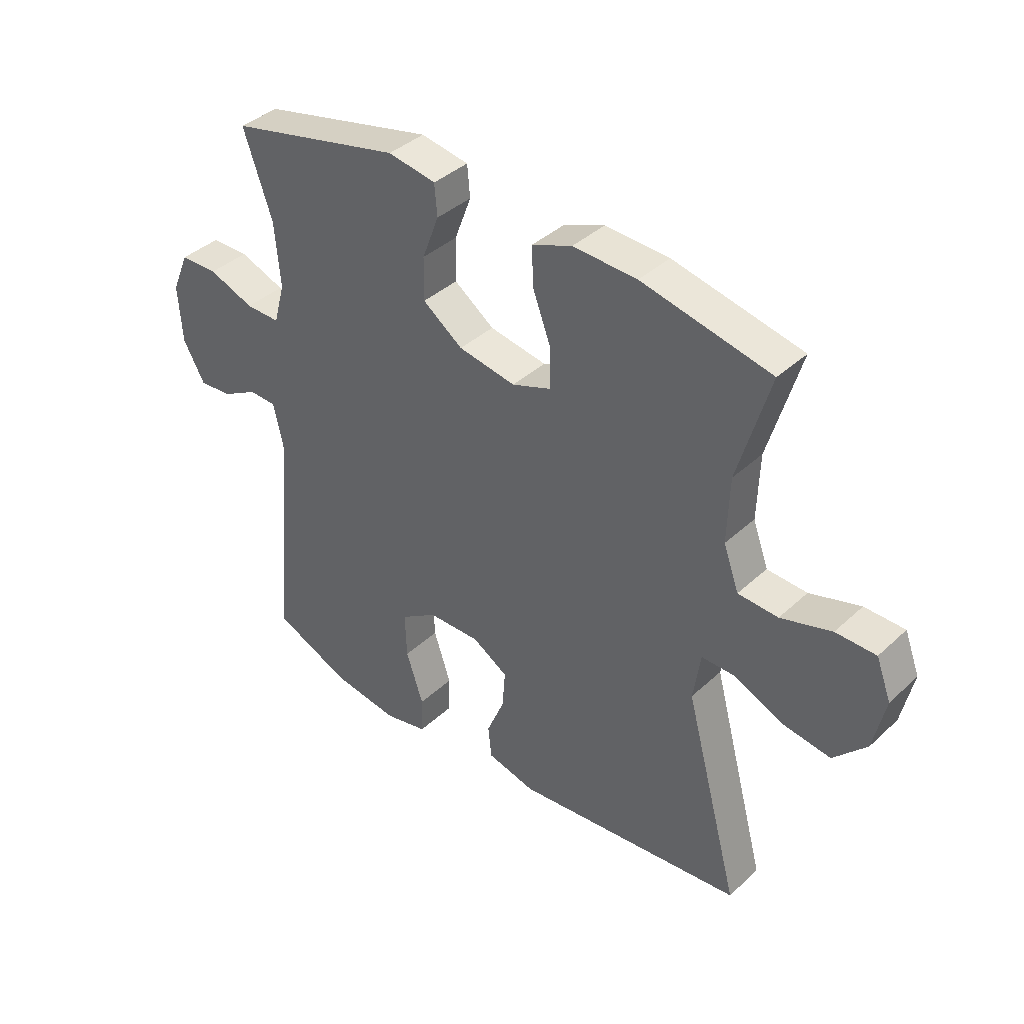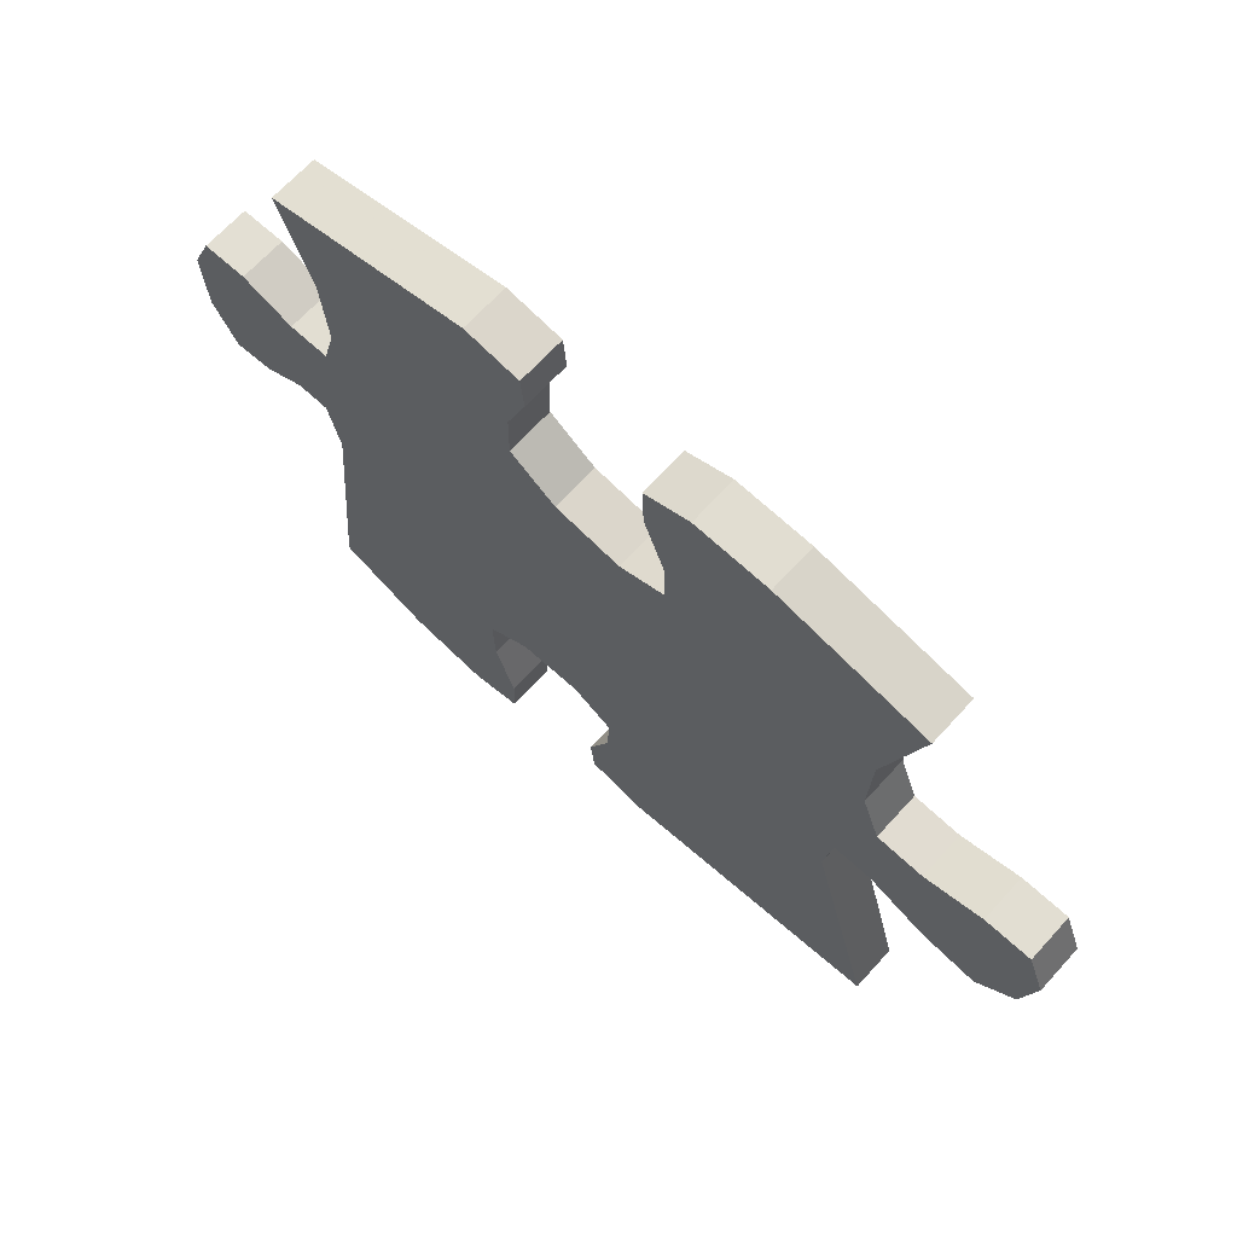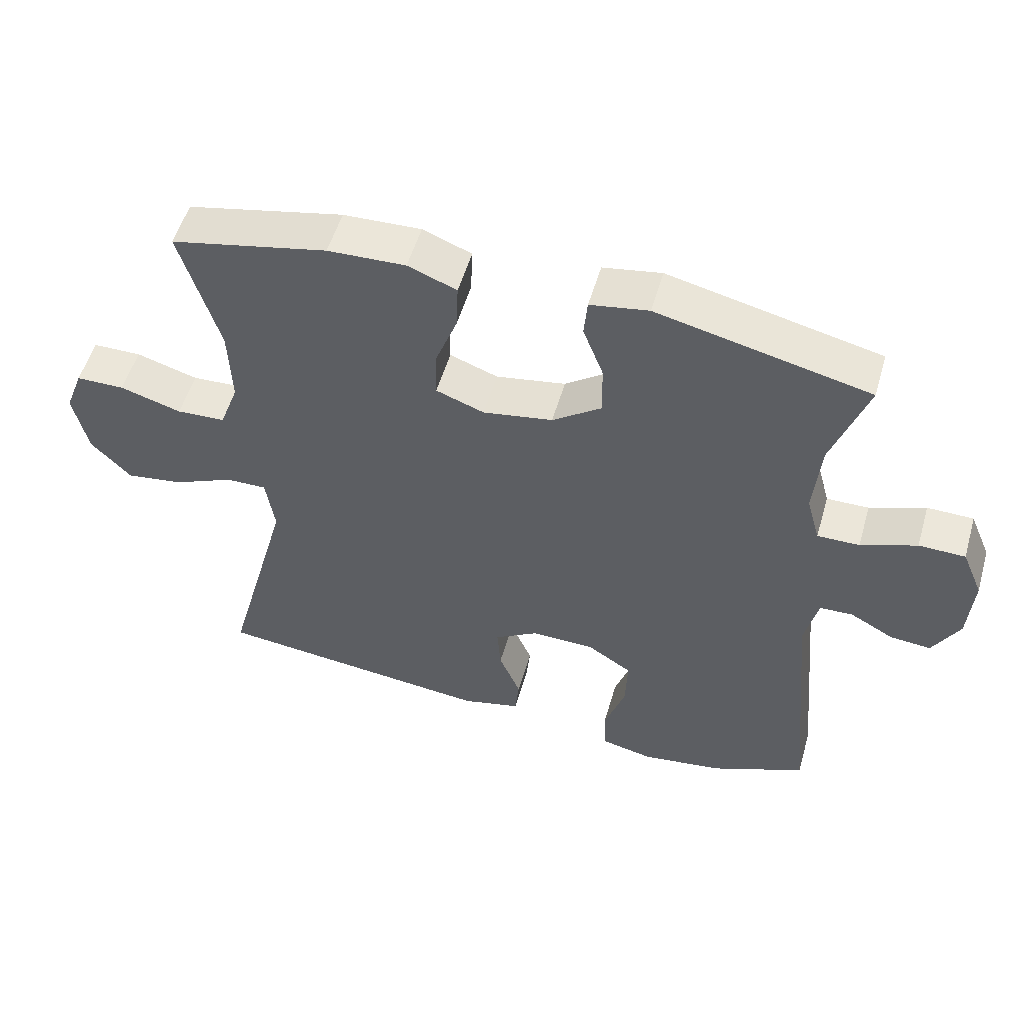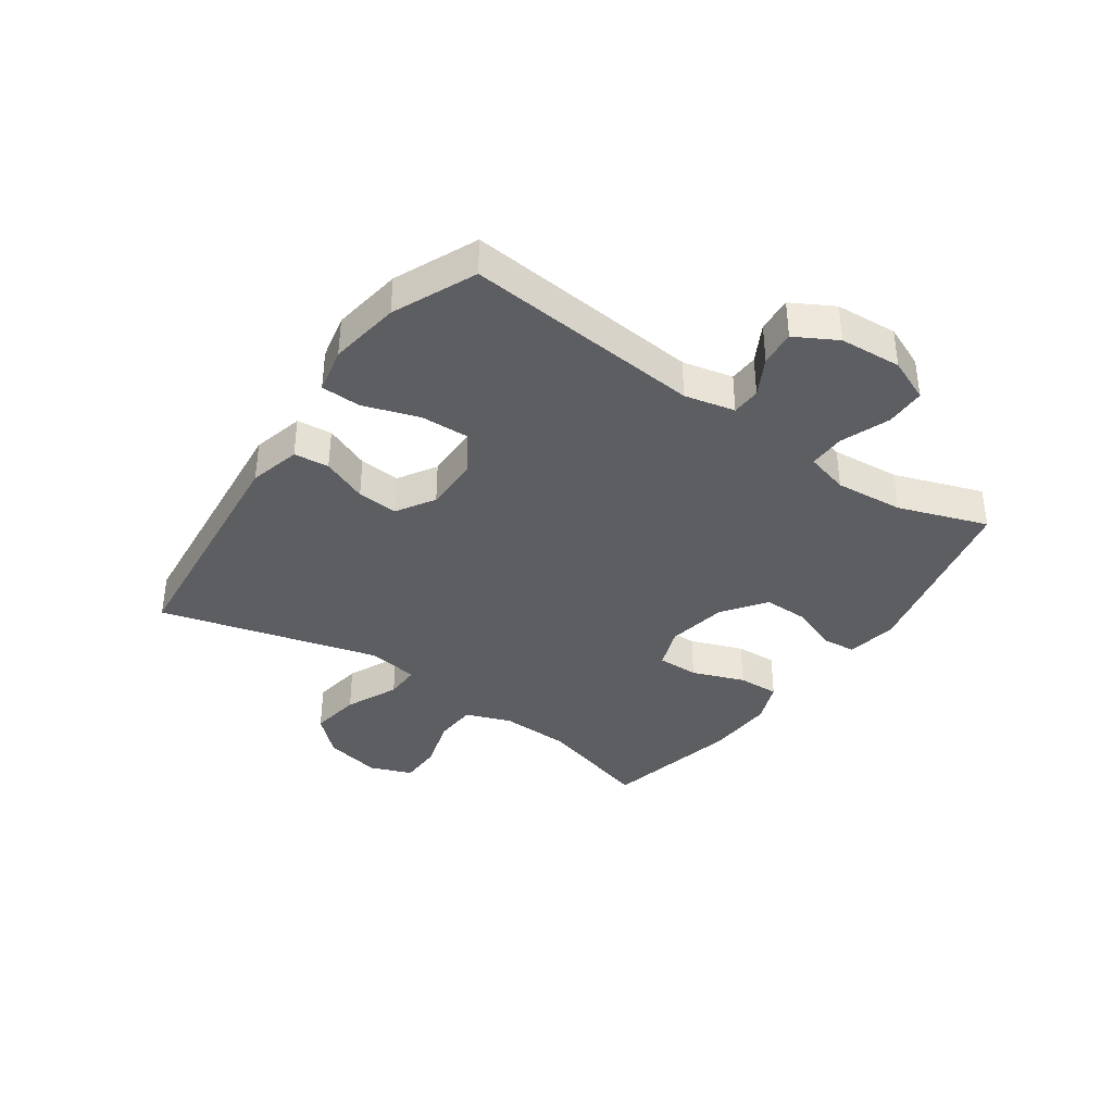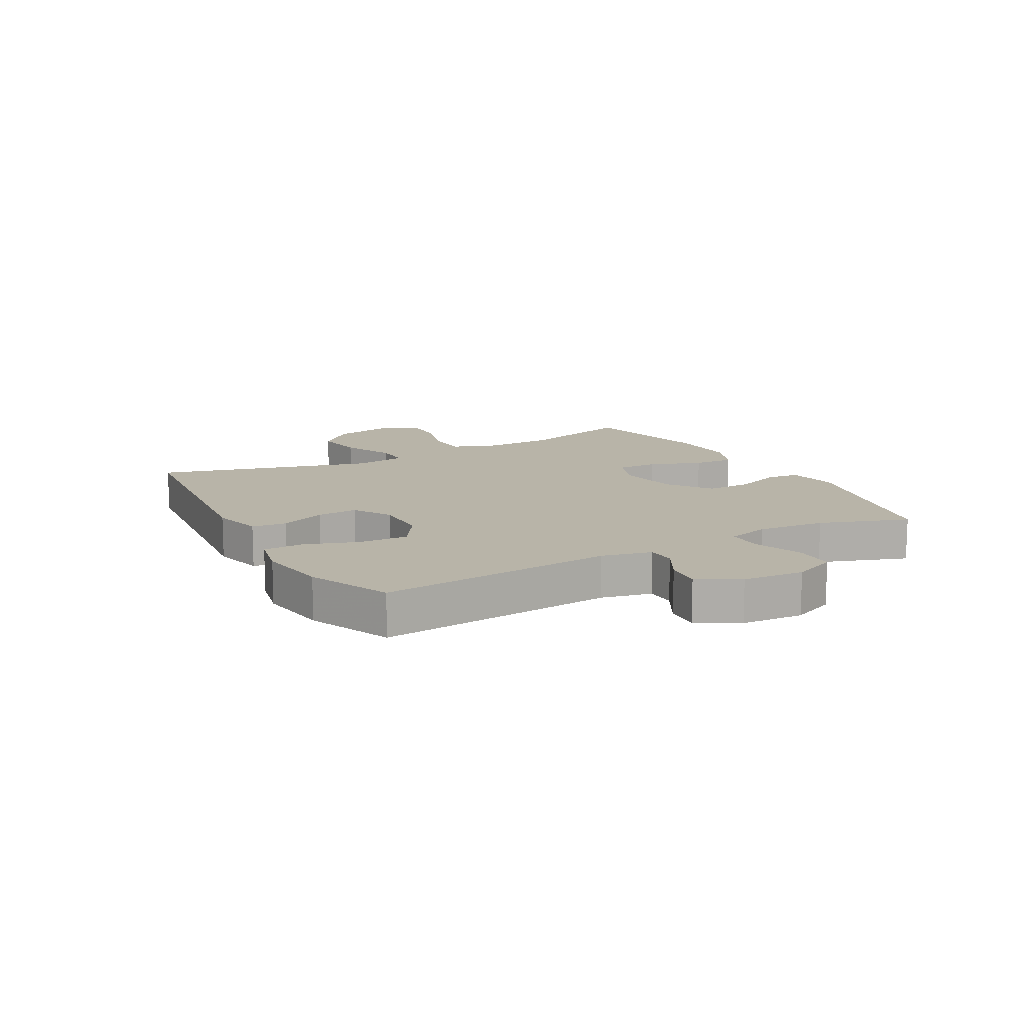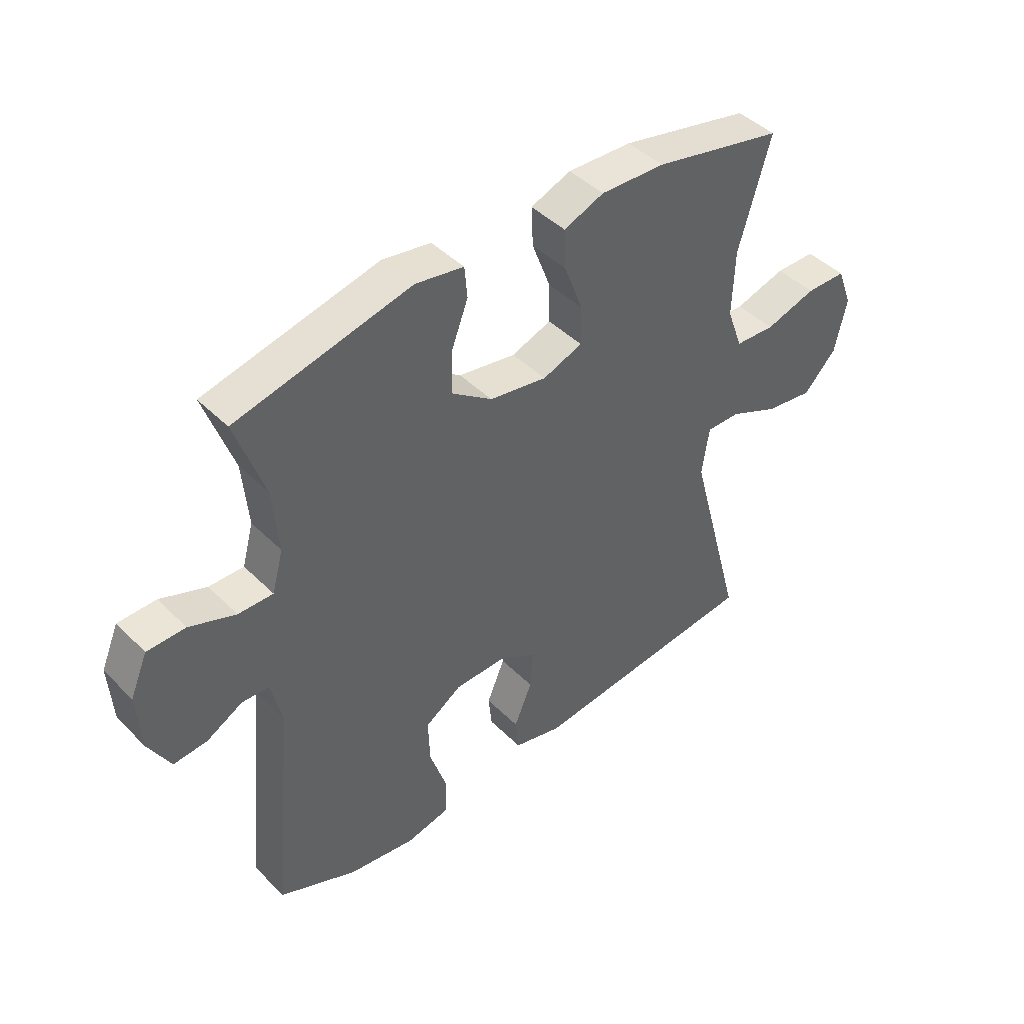
<metadata>
{"format":"obj","ext":"obj","renderer":"f3d","projection":"perspective","resolution":1024,"background":"white","views":[{"elev":38.9,"azim":41.1,"up":"+Z"},{"elev":67.5,"azim":42.4,"up":"+Z"},{"elev":53.8,"azim":-163.9,"up":"+Z"},{"elev":-37.6,"azim":-125.0,"up":"+Y"},{"elev":13.0,"azim":-118.7,"up":"+Y"},{"elev":44.0,"azim":-41.0,"up":"+Z"}]}
</metadata>
<code>
v -0.5 0.07 0.5
v -0.188 0.07 0.571
v -0.102 0.07 0.556
v -0.097 0.07 0.5
v -0.127 0.07 0.421
v -0.128 0.07 0.344
v -0.056 0.07 0.292
v 0.047 0.07 0.274
v 0.118 0.07 0.3
v 0.117 0.07 0.37
v 0.084 0.07 0.458
v 0.081 0.07 0.528
v 0.153 0.07 0.556
v 0.268 0.07 0.551
v 0.5 0.07 0.5
v 0.443 0.07 0.305
v 0.439 0.07 0.187
v 0.467 0.07 0.11
v 0.539 0.07 0.106
v 0.63 0.07 0.133
v 0.702 0.07 0.132
v 0.729 0.07 0.061
v 0.708 0.07 -0.036
v 0.649 0.07 -0.098
v 0.563 0.07 -0.085
v 0.474 0.07 -0.045
v 0.414 0.07 -0.044
v 0.401 0.07 -0.131
v 0.5 0.07 -0.5
v 0.085 0.07 -0.542
v -0.002 0.07 -0.52
v -0.008 0.07 -0.461
v 0.024 0.07 -0.384
v 0.029 0.07 -0.315
v -0.035 0.07 -0.276
v -0.129 0.07 -0.277
v -0.195 0.07 -0.32
v -0.192 0.07 -0.402
v -0.161 0.07 -0.495
v -0.163 0.07 -0.562
v -0.241 0.07 -0.579
v -0.361 0.07 -0.561
v -0.5 0.07 -0.5
v -0.463 0.07 -0.101
v -0.482 0.07 -0.016
v -0.531 0.07 -0.014
v -0.595 0.07 -0.049
v -0.655 0.07 -0.054
v -0.694 0.07 0.016
v -0.701 0.07 0.12
v -0.67 0.07 0.193
v -0.602 0.07 0.194
v -0.52 0.07 0.163
v -0.458 0.07 0.162
v -0.438 0.07 0.235
v -0.448 0.07 0.35
v -0.5 0 0.5
v -0.188 0 0.571
v -0.102 0 0.556
v -0.097 0 0.5
v -0.127 0 0.421
v -0.128 0 0.344
v -0.056 0 0.292
v 0.047 0 0.274
v 0.118 0 0.3
v 0.117 0 0.37
v 0.084 0 0.458
v 0.081 0 0.528
v 0.153 0 0.556
v 0.268 0 0.551
v 0.5 0 0.5
v 0.443 0 0.305
v 0.439 0 0.187
v 0.467 0 0.11
v 0.539 0 0.106
v 0.63 0 0.133
v 0.702 0 0.132
v 0.729 0 0.061
v 0.708 0 -0.036
v 0.649 0 -0.098
v 0.563 0 -0.085
v 0.474 0 -0.045
v 0.414 0 -0.044
v 0.401 0 -0.131
v 0.5 0 -0.5
v 0.085 0 -0.542
v -0.002 0 -0.52
v -0.008 0 -0.461
v 0.024 0 -0.384
v 0.029 0 -0.315
v -0.035 0 -0.276
v -0.129 0 -0.277
v -0.195 0 -0.32
v -0.192 0 -0.402
v -0.161 0 -0.495
v -0.163 0 -0.562
v -0.241 0 -0.579
v -0.361 0 -0.561
v -0.5 0 -0.5
v -0.463 0 -0.101
v -0.482 0 -0.016
v -0.531 0 -0.014
v -0.595 0 -0.049
v -0.655 0 -0.054
v -0.694 0 0.016
v -0.701 0 0.12
v -0.67 0 0.193
v -0.602 0 0.194
v -0.52 0 0.163
v -0.458 0 0.162
v -0.438 0 0.235
v -0.448 0 0.35
f 51 52 53
f 50 51 53
f 49 50 53
f 48 49 53
f 47 48 53
f 46 47 53
f 45 46 53 54
f 44 45 54 55
f 42 43 44
f 41 42 44
f 40 41 44
f 39 40 44
f 38 39 44
f 37 38 44 55
f 31 32 33
f 30 31 33
f 29 30 33
f 28 29 33
f 27 28 33 34
f 24 25 26
f 23 24 26
f 22 23 26
f 21 22 26
f 20 21 26
f 19 20 26
f 18 19 26 27
f 27 34 35
f 18 27 35
f 17 18 35
f 14 15 16
f 13 14 16
f 12 13 16
f 11 12 16
f 10 11 16
f 9 10 16 17
f 3 4 5
f 2 3 5
f 1 2 5
f 56 1 5
f 56 5 6
f 56 6 7
f 55 56 7
f 37 55 7
f 36 37 7
f 17 35 36
f 9 17 36
f 8 9 36
f 7 8 36
f 109 108 107
f 109 107 106
f 109 106 105
f 109 105 104
f 109 104 103
f 109 103 102
f 110 109 102 101
f 111 110 101 100
f 100 99 98
f 100 98 97
f 100 97 96
f 100 96 95
f 100 95 94
f 111 100 94 93
f 89 88 87
f 89 87 86
f 89 86 85
f 89 85 84
f 90 89 84 83
f 82 81 80
f 82 80 79
f 82 79 78
f 82 78 77
f 82 77 76
f 82 76 75
f 83 82 75 74
f 91 90 83
f 91 83 74
f 91 74 73
f 72 71 70
f 72 70 69
f 72 69 68
f 72 68 67
f 72 67 66
f 73 72 66 65
f 61 60 59
f 61 59 58
f 61 58 57
f 61 57 112
f 62 61 112
f 63 62 112
f 63 112 111
f 63 111 93
f 63 93 92
f 92 91 73
f 92 73 65
f 92 65 64
f 92 64 63
f 1 57 58 2
f 2 58 59 3
f 3 59 60 4
f 4 60 61 5
f 5 61 62 6
f 6 62 63 7
f 7 63 64 8
f 8 64 65 9
f 9 65 66 10
f 10 66 67 11
f 11 67 68 12
f 12 68 69 13
f 13 69 70 14
f 14 70 71 15
f 15 71 72 16
f 16 72 73 17
f 17 73 74 18
f 18 74 75 19
f 19 75 76 20
f 20 76 77 21
f 21 77 78 22
f 22 78 79 23
f 23 79 80 24
f 24 80 81 25
f 25 81 82 26
f 26 82 83 27
f 27 83 84 28
f 28 84 85 29
f 29 85 86 30
f 30 86 87 31
f 31 87 88 32
f 32 88 89 33
f 33 89 90 34
f 34 90 91 35
f 35 91 92 36
f 36 92 93 37
f 37 93 94 38
f 38 94 95 39
f 39 95 96 40
f 40 96 97 41
f 41 97 98 42
f 42 98 99 43
f 43 99 100 44
f 44 100 101 45
f 45 101 102 46
f 46 102 103 47
f 47 103 104 48
f 48 104 105 49
f 49 105 106 50
f 50 106 107 51
f 51 107 108 52
f 52 108 109 53
f 53 109 110 54
f 54 110 111 55
f 55 111 112 56
f 56 112 57 1

</code>
